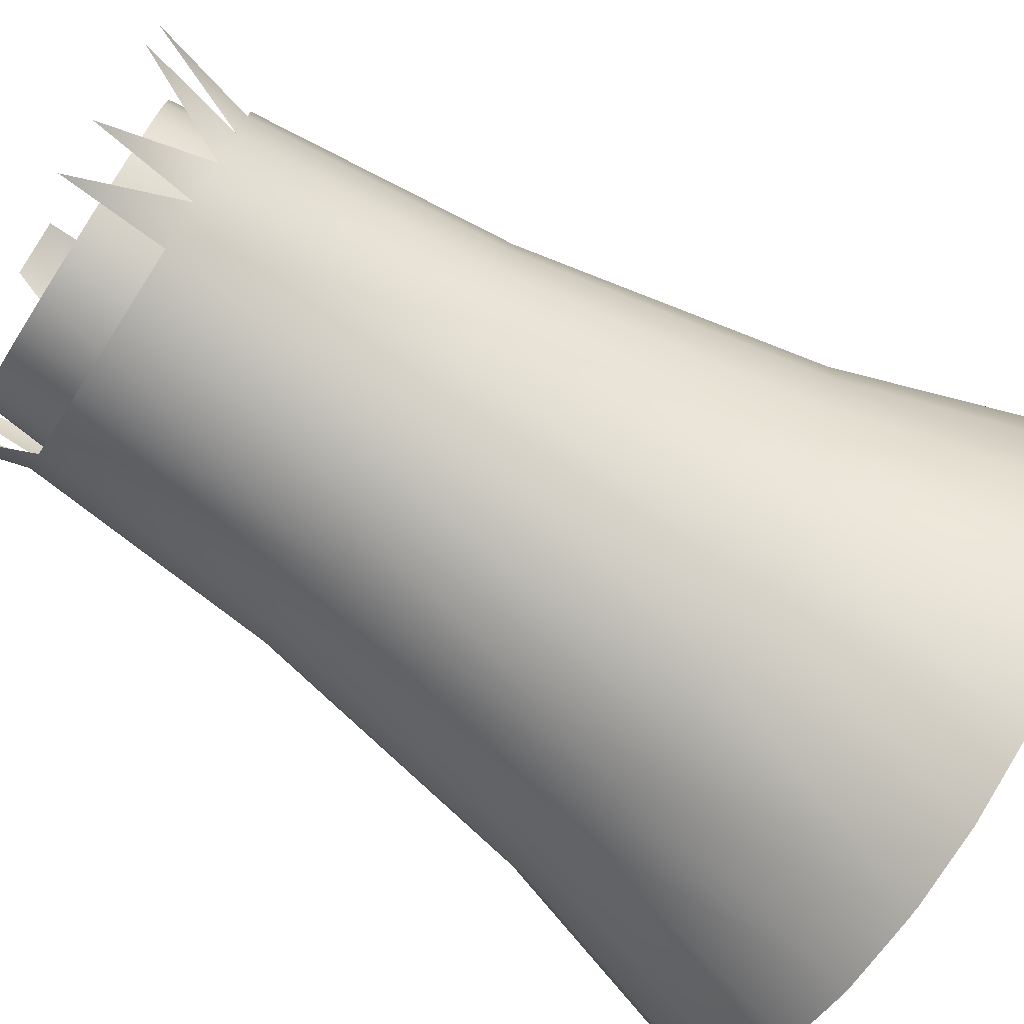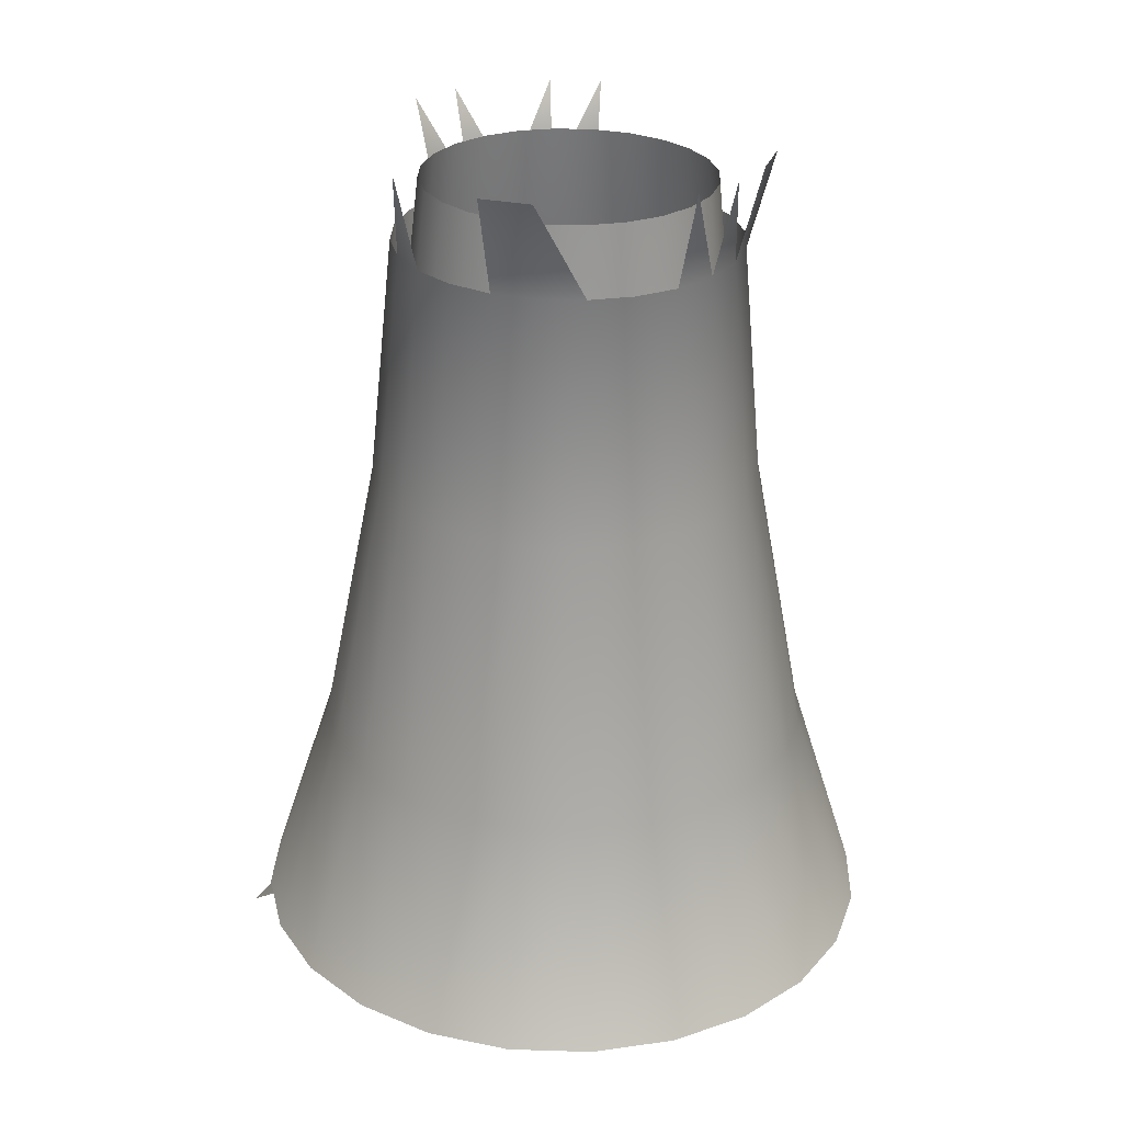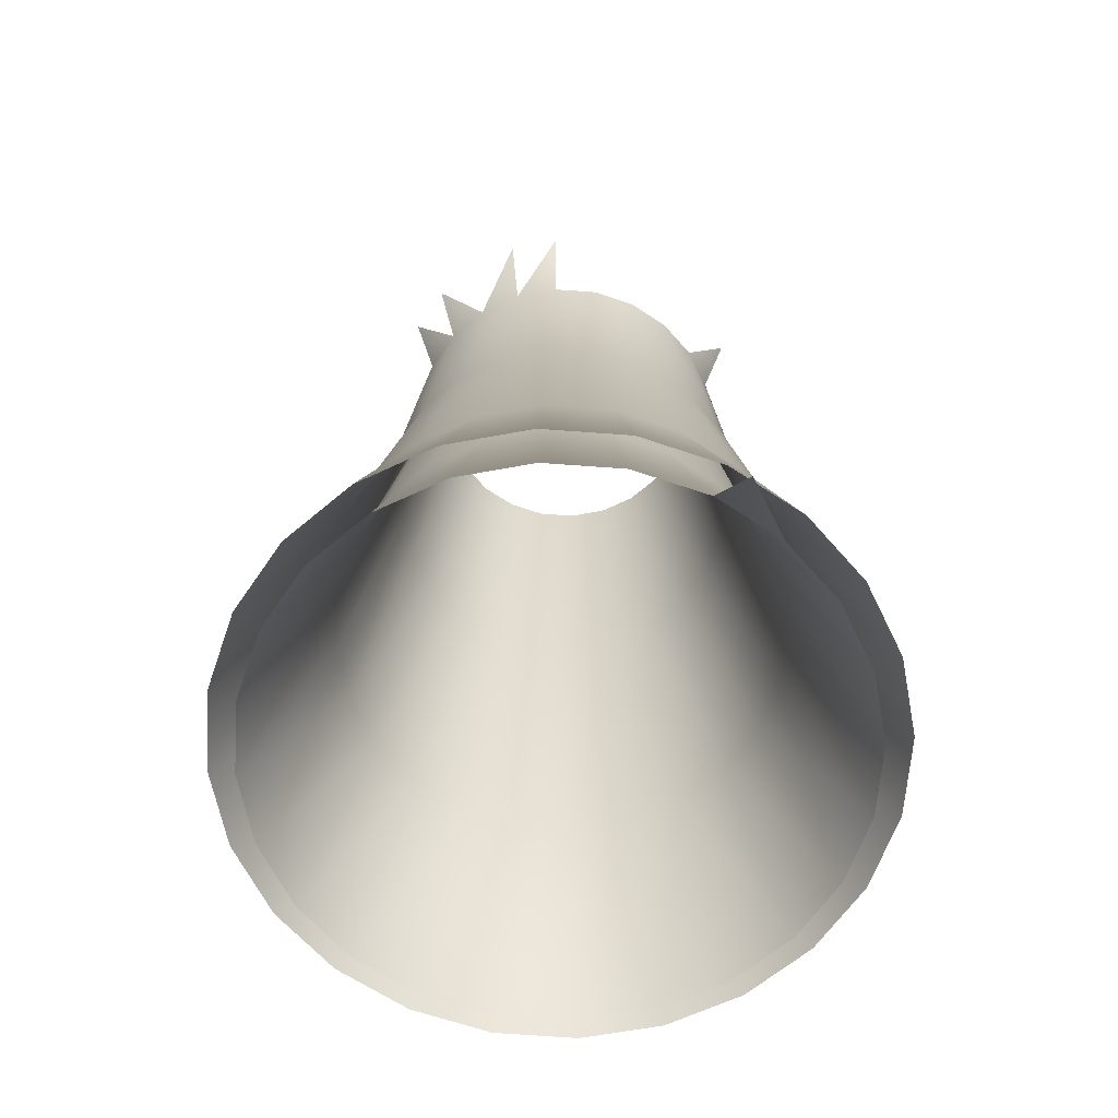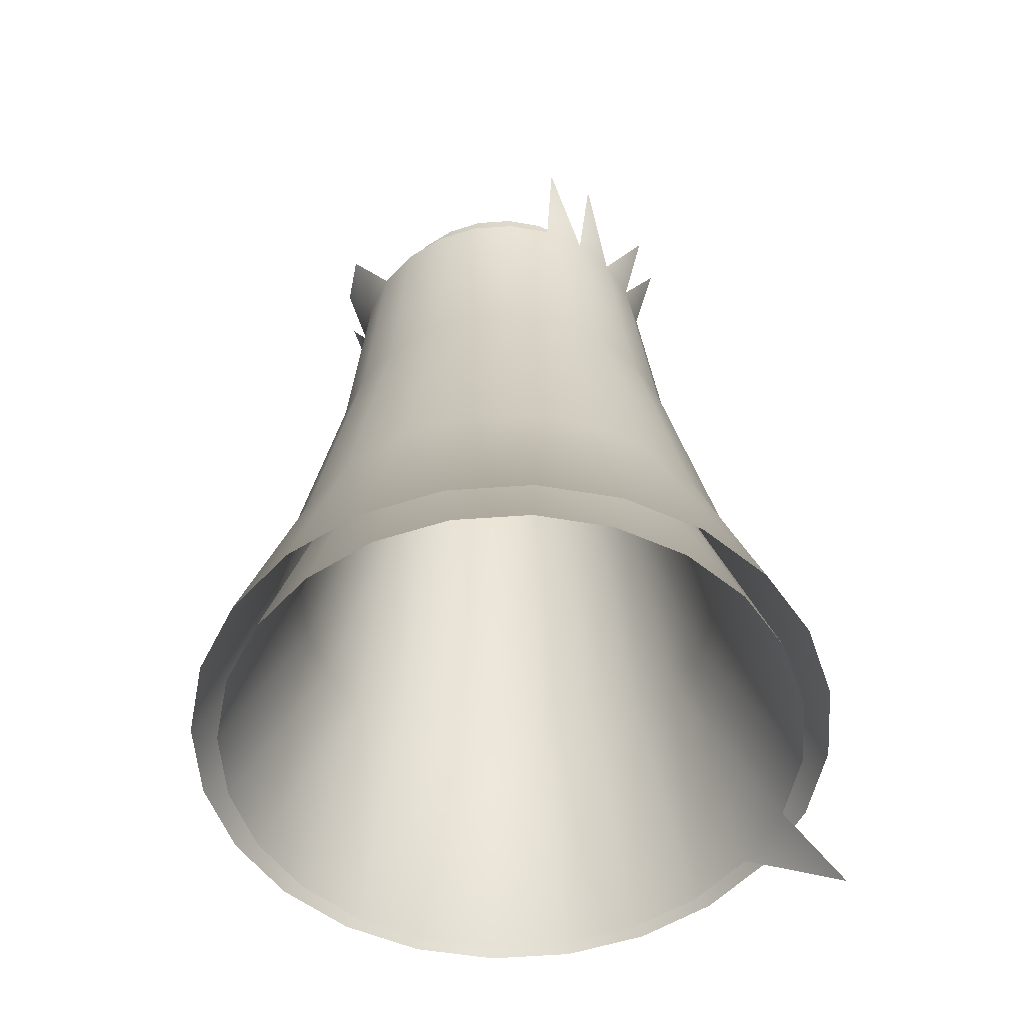
<metadata>
{"format":"obj","ext":"obj","renderer":"f3d","projection":"perspective","resolution":1024,"background":"white","views":[{"elev":-73.6,"azim":-123.7,"up":"+Z"},{"elev":26.4,"azim":36.0,"up":"+Y"},{"elev":-62.3,"azim":-90.1,"up":"+Y"},{"elev":-52.4,"azim":-172.3,"up":"+Y"}]}
</metadata>
<code>
v -0.05162 0.4689 -0.1347
v -0.08436 0.4693 -0.1127
v -0.01429 0.4683 -0.1476
v -0.03352 0.5872 -0.1016
v -0.05851 0.5875 -0.08474
v -0.1103 0.4695 -0.08286
v -0.005011 0.5868 -0.1114
v 0.0251 0.4676 -0.1503
v 0.06385 0.4669 -0.1428
v -0.1276 0.4694 -0.04737
v -0.01955 0.7409 -0.07772
v -0.03912 0.7411 -0.06452
v -0.07829 0.5876 -0.06199
v 0.09934 0.4661 -0.1255
v -0.09152 0.5876 -0.0349
v 0.002768 0.7406 -0.0854
v 0.02506 0.5863 -0.1135
v 0.05464 0.5857 -0.1077
v 0.08173 0.585 -0.09452
v -0.1351 0.4692 -0.008612
v -0.09728 0.5875 -0.005305
v -0.01001 0.8848 -0.06245
v -0.02622 0.885 -0.05153
v -0.05461 0.7413 -0.04671
v -0.06497 0.7412 -0.0255
v 0.1045 0.5844 -0.07473
v -0.06948 0.7411 -0.002325
v 0.008475 0.8845 -0.06881
v 0.02631 0.7402 -0.08704
v 0.07069 0.7392 -0.07218
v 0.1291 0.4653 -0.09955
v 0.0885 0.7388 -0.05669
v -0.1324 0.4688 0.03078
v -0.09519 0.5871 0.02477
v -0.06784 0.7409 0.02122
v -0.03904 0.8851 -0.03678
v 0.04948 0.7397 -0.08253
v -0.04762 0.8851 -0.01921
v -0.05135 0.885 -2e-05
v 0.1512 0.4646 -0.06681
v 0.1213 0.5839 -0.04974
v 0.1017 0.7383 -0.03712
v -0.05 0.8848 0.01948
v 0.02797 0.8842 -0.07017
v 0.06472 0.8834 -0.05787
v 0.07947 0.883 -0.04504
v 0.09039 0.8827 -0.02883
v -0.1482 0.429 0.08164
v -0.1196 0.4682 0.06812
v -0.08539 0.5867 0.05327
v -0.06017 0.7405 0.04355
v -0.04364 0.8845 0.03796
v 0.04716 0.8838 -0.06644
v 0.164 0.464 -0.02948
v 0.1311 0.5835 -0.02123
v 0.1094 0.738 -0.0148
v 0.09675 0.8824 -0.01035
v -0.0975 0.4675 0.1009
v -0.06854 0.5861 0.07827
v -0.04698 0.7401 0.06312
v -0.03272 0.8841 0.05417
v 0.1668 0.4636 0.009917
v 0.1332 0.5831 0.008841
v 0.111 0.7377 0.008752
v 0.0981 0.8822 0.009152
v -0.06771 0.4667 0.1268
v -0.0458 0.5856 0.09805
v -0.02917 0.7396 0.07861
v -0.01797 0.8837 0.067
v 0.1592 0.4633 0.04868
v 0.1275 0.583 0.03843
v 0.1065 0.7376 0.03192
v 0.09437 0.8821 0.02834
v -0.03223 0.4659 0.1441
v -0.01871 0.5849 0.1113
v -0.007959 0.7391 0.08896
v -0.000408 0.8833 0.07557
v 0.1419 0.4633 0.08416
v 0.1142 0.583 0.06552
v 0.09614 0.7376 0.05314
v 0.08579 0.8821 0.04591
v 0.006523 0.4651 0.1516
v 0.01088 0.5843 0.117
v 0.01521 0.7387 0.09347
v 0.01878 0.883 0.07931
v 0.116 0.4635 0.114
v 0.09445 0.5831 0.08827
v 0.08065 0.7377 0.07095
v 0.07297 0.8822 0.06066
v 0.04591 0.4645 0.1489
v 0.04095 0.5838 0.1149
v 0.03875 0.7383 0.09183
v 0.03827 0.8826 0.07795
v 0.08325 0.4639 0.136
v 0.06945 0.5834 0.1051
v 0.06107 0.7379 0.08415
v 0.05676 0.8823 0.07158
v -0.02178 0.904 -0.08659
v -0.04386 0.9042 -0.0717
v -0.07303 0.9043 -0.02766
v -0.07812 0.9042 -0.001508
v -0.01692 0.8533 -0.07547
v 0.005071 0.853 -0.08304
v 0.0511 0.8521 -0.08022
v -0.0362 0.8536 -0.06247
v -0.05147 0.8537 -0.04492
v -0.06167 0.8537 -0.02402
v 0.072 0.8517 -0.07002
v 0.08954 0.8512 -0.05475
v 0.115 0.9011 -0.04077
v -0.06611 0.8535 -0.001189
v -0.008696 0.902 0.1015
v 0.02827 0.8526 -0.08466
v 0.1237 0.9007 -0.01558
v -0.0645 0.8533 0.02201
v 0.04402 0.901 0.1047
v 0.06921 0.9006 0.09607
v 0.1255 0.9004 0.01099
v 0.000444 0.7286 -0.09588
v -0.02449 0.729 -0.0873
v 0.02675 0.7282 -0.09772
v 0.05262 0.7277 -0.09268
v -0.06365 0.7294 -0.05266
v -0.07522 0.7294 -0.02897
v 0.07631 0.7271 -0.08112
v 0.1025 0.8508 -0.03547
v -0.05694 0.8529 0.04401
v -0.04394 0.8525 0.06329
v -0.08026 0.7292 -0.003086
v -0.0264 0.8521 0.07855
v -0.005498 0.8516 0.08875
v 0.04053 0.8507 0.09158
v 0.1205 0.9002 0.03714
v -0.04635 0.7293 -0.07256
v 0.09621 0.7266 -0.06381
v 0.1101 0.8504 -0.01348
v -0.07843 0.7289 0.02322
v 0.01733 0.8511 0.09319
v 0.06252 0.8504 0.08401
v 0.1117 0.8502 0.009725
v 0.1073 0.8501 0.03255
v 0.0818 0.8502 0.07101
v -0.007796 0.5842 -0.1249
v 0.02585 0.5836 -0.1272
v -0.03969 0.5847 -0.1139
v 0.05896 0.583 -0.1208
v -0.0898 0.5852 -0.0696
v -0.1046 0.5852 -0.03929
v 0.08927 0.5823 -0.106
v 0.1109 0.7261 -0.04195
v -0.06986 0.7286 0.04815
v -0.03523 0.7276 0.08732
v -0.111 0.585 -0.006172
v -0.01154 0.727 0.09888
v 0.01434 0.7265 0.1039
v 0.04064 0.726 0.1021
v 0.09707 0.85 0.05346
v -0.06767 0.585 -0.09506
v 0.1147 0.5816 -0.08387
v 0.1195 0.7257 -0.01702
v -0.05512 0.7281 0.07001
v -0.1087 0.5846 0.02748
v 0.06557 0.7257 0.0935
v 0.1213 0.7254 0.009286
v 0.1163 0.7253 0.03517
v 0.08743 0.7254 0.07876
v -0.01697 0.4736 -0.1612
v 0.02605 0.4728 -0.1642
v -0.05775 0.4742 -0.1472
v 0.06838 0.472 -0.156
v -0.1218 0.4748 -0.09051
v -0.1407 0.4748 -0.05175
v 0.1071 0.4711 -0.137
v 0.1336 0.581 -0.0559
v -0.09774 0.5841 0.05938
v -0.05344 0.5829 0.1095
v -0.02313 0.5822 0.1243
v -0.149 0.4745 -0.009418
v 0.009983 0.5815 0.1307
v 0.04363 0.5809 0.1284
v 0.1047 0.7253 0.05887
v -0.09351 0.4746 -0.1231
v 0.1397 0.4702 -0.1087
v 0.1445 0.5805 -0.024
v -0.07889 0.5835 0.08735
v -0.146 0.4741 0.03361
v 0.07553 0.5805 0.1174
v 0.1469 0.5802 0.009657
v 0.1404 0.58 0.04277
v 0.1035 0.5801 0.09854
v 0.1638 0.4695 -0.07299
v -0.132 0.4734 0.07439
v -0.07532 0.4718 0.1384
v -0.03657 0.4709 0.1574
v 0.005759 0.4701 0.1656
v 0.04878 0.4693 0.1626
v 0.1256 0.58 0.07309
v 0.1778 0.4688 -0.0322
v -0.1079 0.4727 0.1101
v 0.08956 0.4687 0.1486
v 0.1808 0.4684 0.01082
v 0.1725 0.4681 0.05315
v 0.1253 0.4683 0.1245
v 0.1536 0.4681 0.09191
f 4 3 1
f 5 1 2
f 3 4 7
f 1 5 4
f 6 5 2
f 11 7 4
f 7 8 3
f 12 4 5
f 5 6 13
f 15 6 10
f 7 11 16
f 4 12 11
f 8 7 17
f 13 12 5
f 8 18 9
f 6 15 13
f 9 19 14
f 10 21 15
f 22 16 11
f 16 17 7
f 23 11 12
f 18 8 17
f 12 13 24
f 19 9 18
f 25 13 15
f 26 14 19
f 21 10 20
f 27 15 21
f 16 22 28
f 11 23 22
f 17 16 29
f 24 23 12
f 29 18 17
f 13 25 24
f 18 30 19
f 15 27 25
f 14 26 31
f 19 32 26
f 20 34 21
f 21 35 27
f 28 29 16
f 23 24 36
f 18 29 37
f 38 24 25
f 30 18 37
f 32 19 30
f 39 25 27
f 41 31 26
f 42 26 32
f 34 20 33
f 35 21 34
f 43 27 35
f 29 28 44
f 24 38 36
f 44 37 29
f 25 39 38
f 37 45 30
f 30 46 32
f 27 43 39
f 31 41 40
f 26 42 41
f 32 47 42
f 33 50 34
f 34 51 35
f 35 52 43
f 37 44 53
f 45 37 53
f 46 30 45
f 47 32 46
f 55 40 41
f 56 41 42
f 57 42 47
f 50 33 49
f 51 34 50
f 52 35 51
f 40 55 54
f 41 56 55
f 42 57 56
f 48 58 49
f 49 59 50
f 50 60 51
f 51 61 52
f 63 54 55
f 64 55 56
f 65 56 57
f 59 49 58
f 60 50 59
f 61 51 60
f 54 63 62
f 55 64 63
f 56 65 64
f 66 59 58
f 67 60 59
f 68 61 60
f 71 62 63
f 72 63 64
f 73 64 65
f 59 66 67
f 60 67 68
f 61 68 69
f 62 71 70
f 63 72 71
f 64 73 72
f 74 67 66
f 75 68 67
f 76 69 68
f 79 70 71
f 80 71 72
f 81 72 73
f 67 74 75
f 68 75 76
f 69 76 77
f 70 79 78
f 71 80 79
f 72 81 80
f 82 75 74
f 83 76 75
f 84 77 76
f 79 86 78
f 80 87 79
f 81 88 80
f 75 82 83
f 76 83 84
f 77 84 85
f 86 79 87
f 87 80 88
f 88 81 89
f 90 83 82
f 91 84 83
f 92 85 84
f 87 94 86
f 88 95 87
f 89 96 88
f 83 90 91
f 84 91 92
f 85 92 93
f 94 87 95
f 95 88 96
f 96 89 97
f 90 95 91
f 91 96 92
f 92 97 93
f 95 90 94
f 96 91 95
f 97 92 96
f 98 105 102
f 99 106 105
f 106 100 107
f 107 101 111
f 102 119 103
f 105 120 102
f 103 121 113
f 113 122 104
f 122 108 104
f 123 105 106
f 107 123 106
f 111 124 107
f 125 109 108
f 110 109 126
f 126 114 110
f 115 129 111
f 119 102 120
f 121 103 119
f 120 105 134
f 122 113 121
f 108 122 125
f 105 123 134
f 123 107 124
f 124 111 129
f 109 125 135
f 135 126 109
f 114 126 136
f 127 137 115
f 129 115 137
f 130 112 131
f 139 116 117
f 116 139 132
f 120 143 119
f 119 144 121
f 134 145 120
f 121 146 122
f 146 125 122
f 147 134 123
f 124 147 123
f 129 148 124
f 149 135 125
f 126 135 150
f 150 136 126
f 128 151 127
f 152 128 130
f 137 127 151
f 137 153 129
f 118 136 140
f 154 130 131
f 155 131 138
f 117 142 139
f 156 138 132
f 139 156 132
f 133 140 141
f 143 120 145
f 144 119 143
f 146 121 144
f 145 134 158
f 125 146 149
f 134 147 158
f 147 124 148
f 148 129 153
f 135 149 159
f 159 150 135
f 136 150 160
f 151 128 161
f 128 152 161
f 130 154 152
f 151 162 137
f 153 137 162
f 160 140 136
f 131 155 154
f 138 156 155
f 142 163 139
f 156 139 163
f 164 141 140
f 165 157 141
f 157 166 142
f 145 167 143
f 143 168 144
f 168 146 144
f 158 169 145
f 170 149 146
f 171 158 147
f 148 171 147
f 153 172 148
f 173 159 149
f 150 159 174
f 174 160 150
f 161 175 151
f 176 161 152
f 177 152 154
f 162 151 175
f 162 178 153
f 140 160 164
f 179 154 155
f 180 155 156
f 163 142 166
f 163 180 156
f 141 164 165
f 157 165 181
f 166 157 181
f 167 145 169
f 168 143 167
f 146 168 170
f 169 158 182
f 149 170 173
f 158 171 182
f 171 148 172
f 172 153 178
f 159 173 183
f 183 174 159
f 160 174 184
f 175 161 185
f 161 176 185
f 152 177 176
f 154 179 177
f 175 186 162
f 178 162 186
f 184 164 160
f 155 180 179
f 166 187 163
f 180 163 187
f 188 165 164
f 189 181 165
f 181 190 166
f 174 183 191
f 191 184 174
f 185 192 175
f 193 185 176
f 194 176 177
f 195 177 179
f 186 175 192
f 164 184 188
f 196 179 180
f 187 166 190
f 187 196 180
f 165 188 189
f 181 189 197
f 190 181 197
f 184 191 198
f 192 185 199
f 185 193 199
f 176 194 193
f 177 195 194
f 179 196 195
f 198 188 184
f 190 200 187
f 196 187 200
f 201 189 188
f 202 197 189
f 197 203 190
f 188 198 201
f 200 190 203
f 189 201 202
f 197 202 204
f 203 197 204
f 1 3 4
f 2 1 5
f 7 4 3
f 4 5 1
f 2 5 6
f 4 7 11
f 3 8 7
f 5 4 12
f 13 6 5
f 10 6 15
f 16 11 7
f 11 12 4
f 17 7 8
f 5 12 13
f 9 18 8
f 13 15 6
f 14 19 9
f 15 21 10
f 11 16 22
f 7 17 16
f 12 11 23
f 17 8 18
f 24 13 12
f 18 9 19
f 15 13 25
f 19 14 26
f 20 10 21
f 21 15 27
f 28 22 16
f 22 23 11
f 29 16 17
f 12 23 24
f 17 18 29
f 24 25 13
f 19 30 18
f 25 27 15
f 31 26 14
f 26 32 19
f 21 34 20
f 27 35 21
f 16 29 28
f 36 24 23
f 37 29 18
f 25 24 38
f 37 18 30
f 30 19 32
f 27 25 39
f 26 31 41
f 32 26 42
f 33 20 34
f 34 21 35
f 35 27 43
f 44 28 29
f 36 38 24
f 29 37 44
f 38 39 25
f 30 45 37
f 32 46 30
f 39 43 27
f 40 41 31
f 41 42 26
f 42 47 32
f 34 50 33
f 35 51 34
f 43 52 35
f 53 44 37
f 53 37 45
f 45 30 46
f 46 32 47
f 41 40 55
f 42 41 56
f 47 42 57
f 49 33 50
f 50 34 51
f 51 35 52
f 54 55 40
f 55 56 41
f 56 57 42
f 49 58 48
f 50 59 49
f 51 60 50
f 52 61 51
f 55 54 63
f 56 55 64
f 57 56 65
f 58 49 59
f 59 50 60
f 60 51 61
f 62 63 54
f 63 64 55
f 64 65 56
f 58 59 66
f 59 60 67
f 60 61 68
f 63 62 71
f 64 63 72
f 65 64 73
f 67 66 59
f 68 67 60
f 69 68 61
f 70 71 62
f 71 72 63
f 72 73 64
f 66 67 74
f 67 68 75
f 68 69 76
f 71 70 79
f 72 71 80
f 73 72 81
f 75 74 67
f 76 75 68
f 77 76 69
f 78 79 70
f 79 80 71
f 80 81 72
f 74 75 82
f 75 76 83
f 76 77 84
f 78 86 79
f 79 87 80
f 80 88 81
f 83 82 75
f 84 83 76
f 85 84 77
f 87 79 86
f 88 80 87
f 89 81 88
f 82 83 90
f 83 84 91
f 84 85 92
f 86 94 87
f 87 95 88
f 88 96 89
f 91 90 83
f 92 91 84
f 93 92 85
f 95 87 94
f 96 88 95
f 97 89 96
f 91 95 90
f 92 96 91
f 93 97 92
f 94 90 95
f 95 91 96
f 96 92 97
f 102 105 98
f 105 106 99
f 107 100 106
f 111 101 107
f 103 119 102
f 102 120 105
f 113 121 103
f 104 122 113
f 104 108 122
f 106 105 123
f 106 123 107
f 107 124 111
f 108 109 125
f 126 109 110
f 110 114 126
f 111 129 115
f 120 102 119
f 119 103 121
f 134 105 120
f 121 113 122
f 125 122 108
f 134 123 105
f 124 107 123
f 129 111 124
f 135 125 109
f 109 126 135
f 136 126 114
f 115 137 127
f 137 115 129
f 131 112 130
f 117 116 139
f 132 139 116
f 119 143 120
f 121 144 119
f 120 145 134
f 122 146 121
f 122 125 146
f 123 134 147
f 123 147 124
f 124 148 129
f 125 135 149
f 150 135 126
f 126 136 150
f 127 151 128
f 130 128 152
f 151 127 137
f 129 153 137
f 140 136 118
f 131 130 154
f 138 131 155
f 139 142 117
f 132 138 156
f 132 156 139
f 141 140 133
f 145 120 143
f 143 119 144
f 144 121 146
f 158 134 145
f 149 146 125
f 158 147 134
f 148 124 147
f 153 129 148
f 159 149 135
f 135 150 159
f 160 150 136
f 161 128 151
f 161 152 128
f 152 154 130
f 137 162 151
f 162 137 153
f 136 140 160
f 154 155 131
f 155 156 138
f 139 163 142
f 163 139 156
f 140 141 164
f 141 157 165
f 142 166 157
f 143 167 145
f 144 168 143
f 144 146 168
f 145 169 158
f 146 149 170
f 147 158 171
f 147 171 148
f 148 172 153
f 149 159 173
f 174 159 150
f 150 160 174
f 151 175 161
f 152 161 176
f 154 152 177
f 175 151 162
f 153 178 162
f 164 160 140
f 155 154 179
f 156 155 180
f 166 142 163
f 156 180 163
f 165 164 141
f 181 165 157
f 181 157 166
f 169 145 167
f 167 143 168
f 170 168 146
f 182 158 169
f 173 170 149
f 182 171 158
f 172 148 171
f 178 153 172
f 183 173 159
f 159 174 183
f 184 174 160
f 185 161 175
f 185 176 161
f 176 177 152
f 177 179 154
f 162 186 175
f 186 162 178
f 160 164 184
f 179 180 155
f 163 187 166
f 187 163 180
f 164 165 188
f 165 181 189
f 166 190 181
f 191 183 174
f 174 184 191
f 175 192 185
f 176 185 193
f 177 176 194
f 179 177 195
f 192 175 186
f 188 184 164
f 180 179 196
f 190 166 187
f 180 196 187
f 189 188 165
f 197 189 181
f 197 181 190
f 198 191 184
f 199 185 192
f 199 193 185
f 193 194 176
f 194 195 177
f 195 196 179
f 184 188 198
f 187 200 190
f 200 187 196
f 188 189 201
f 189 197 202
f 190 203 197
f 201 198 188
f 203 190 200
f 202 201 189
f 204 202 197
f 204 197 203

</code>
